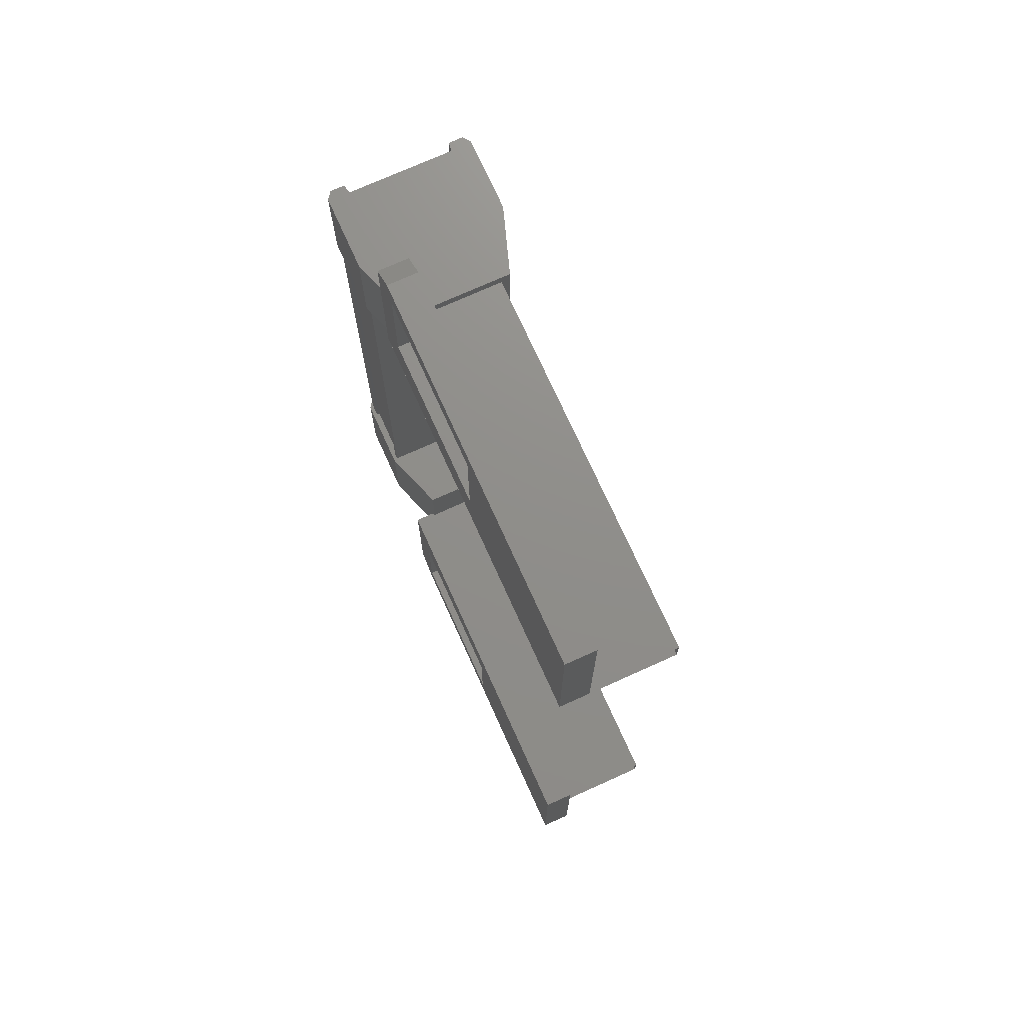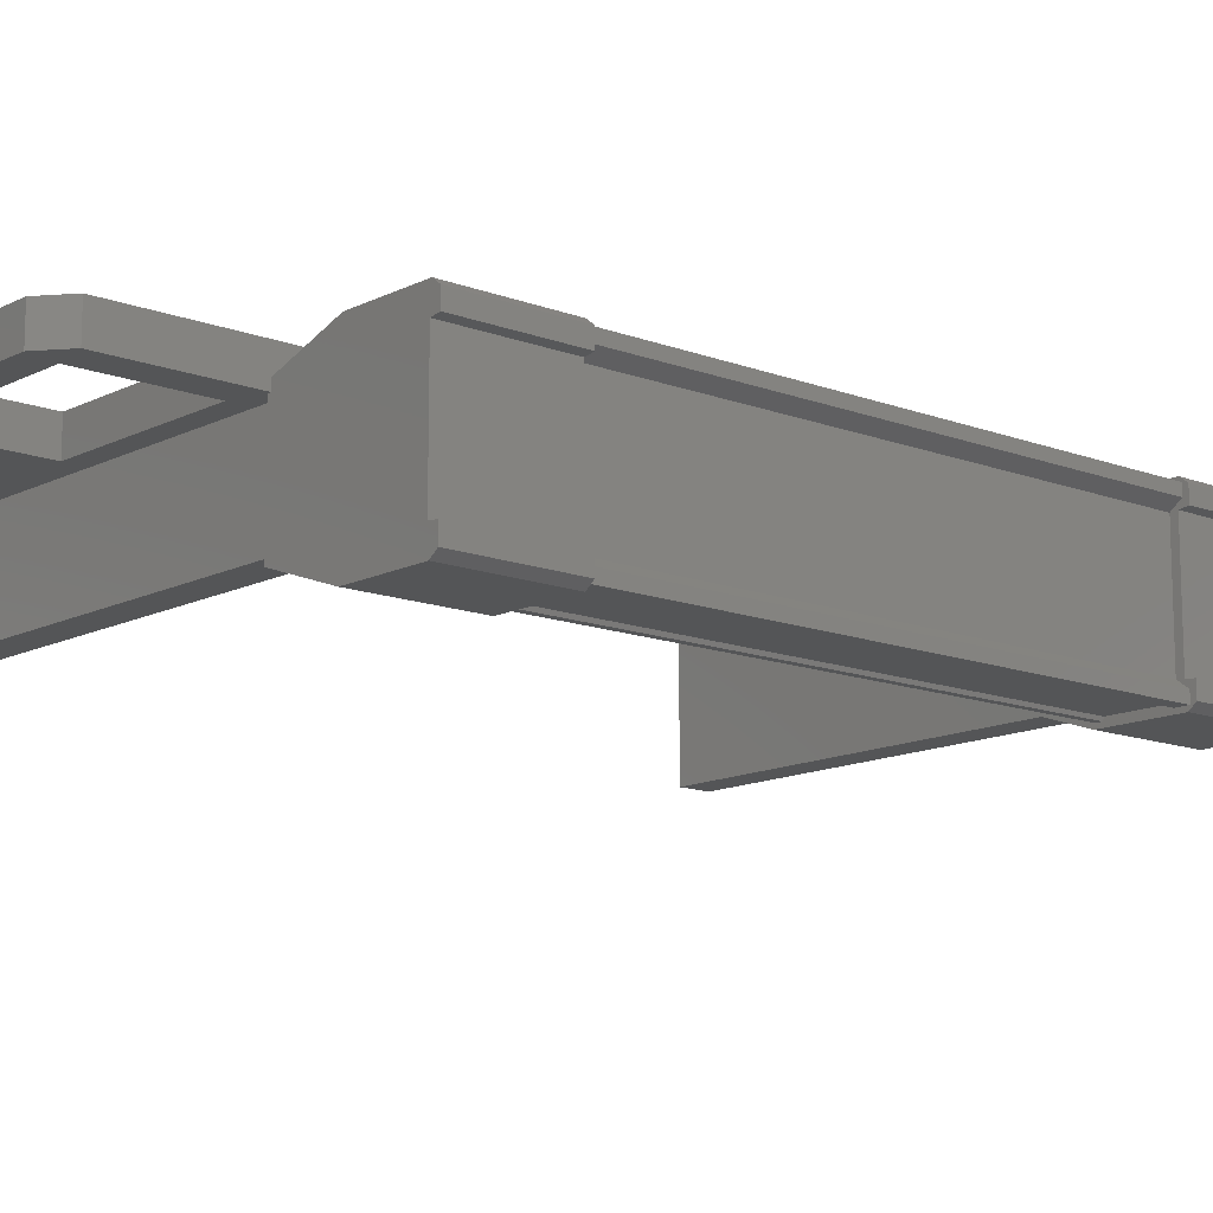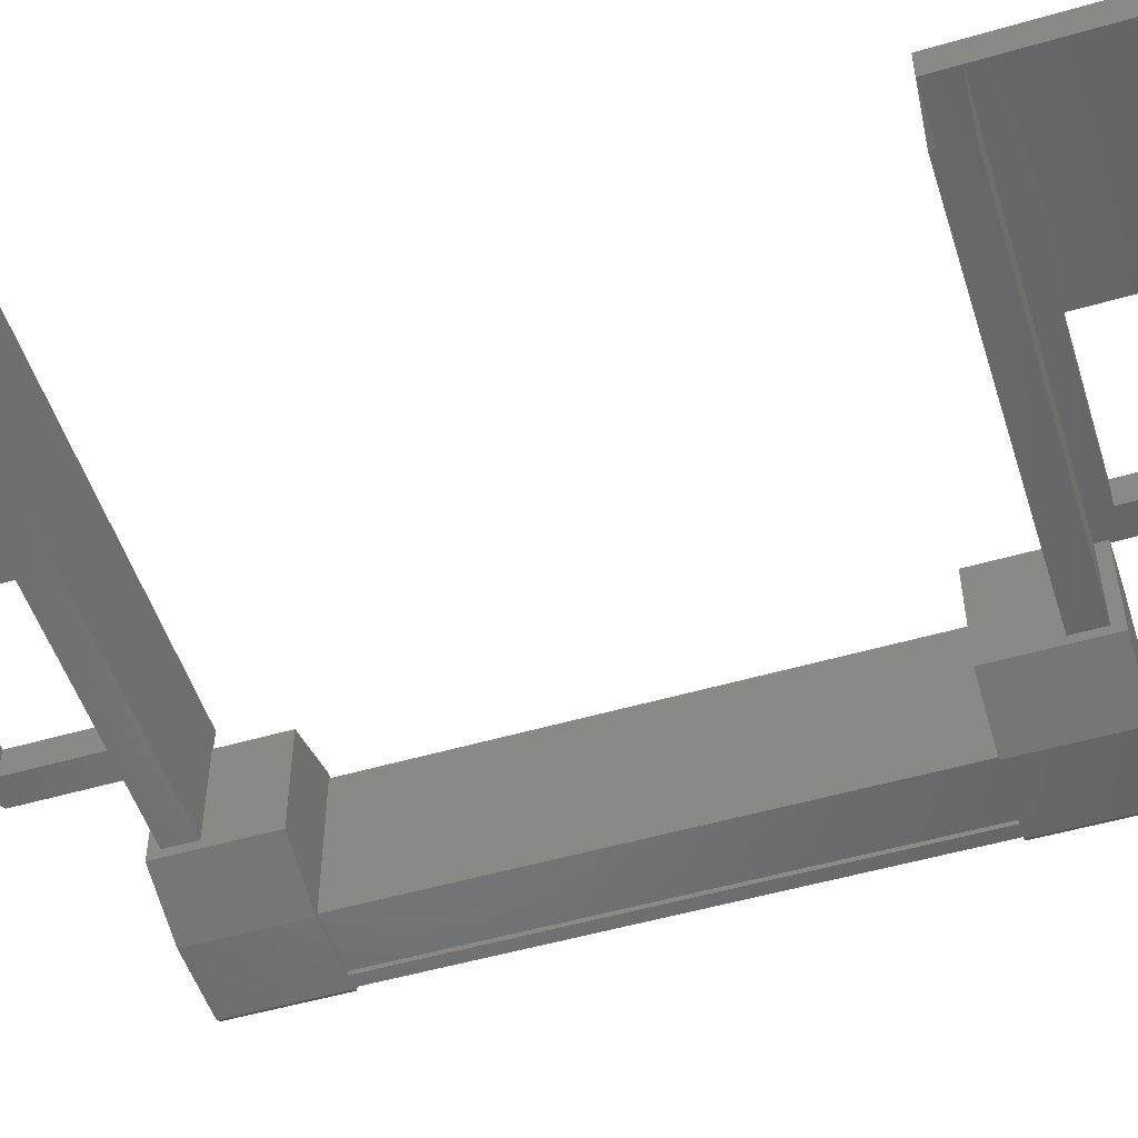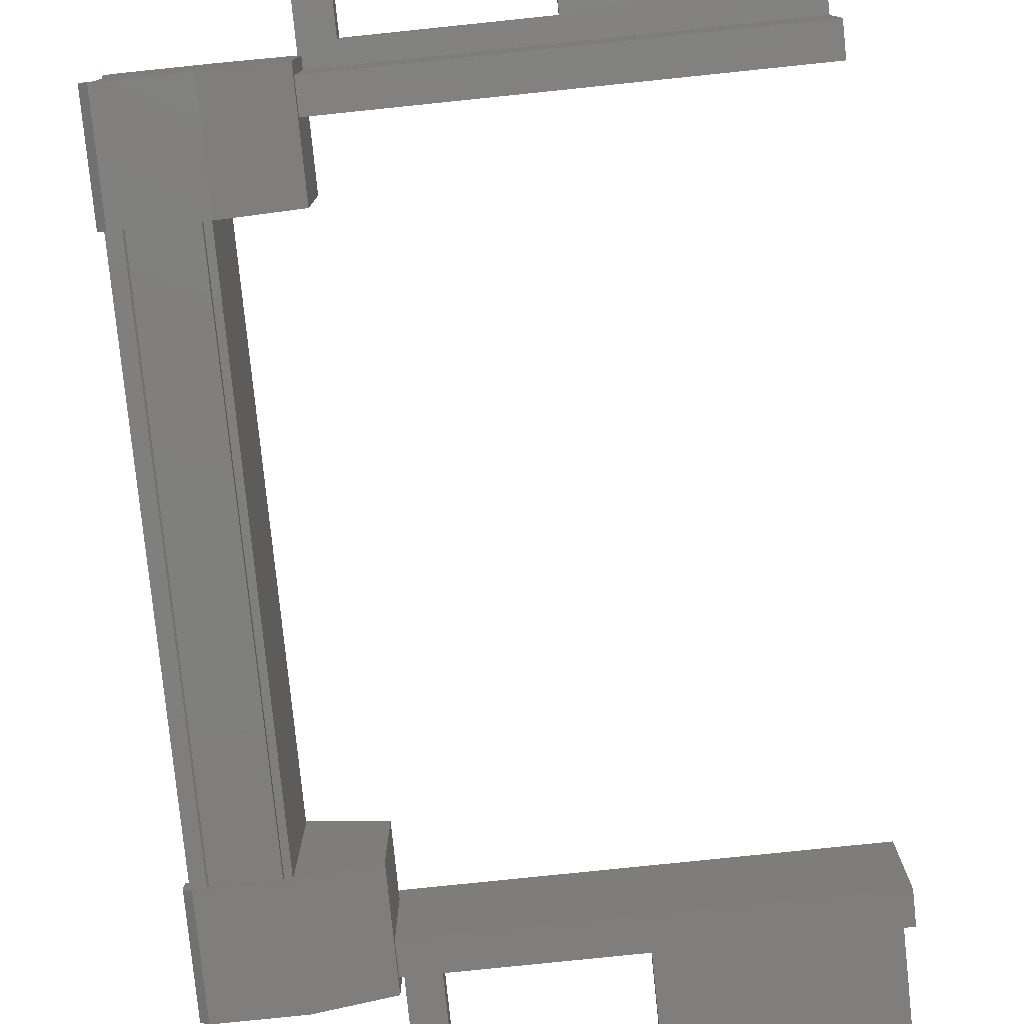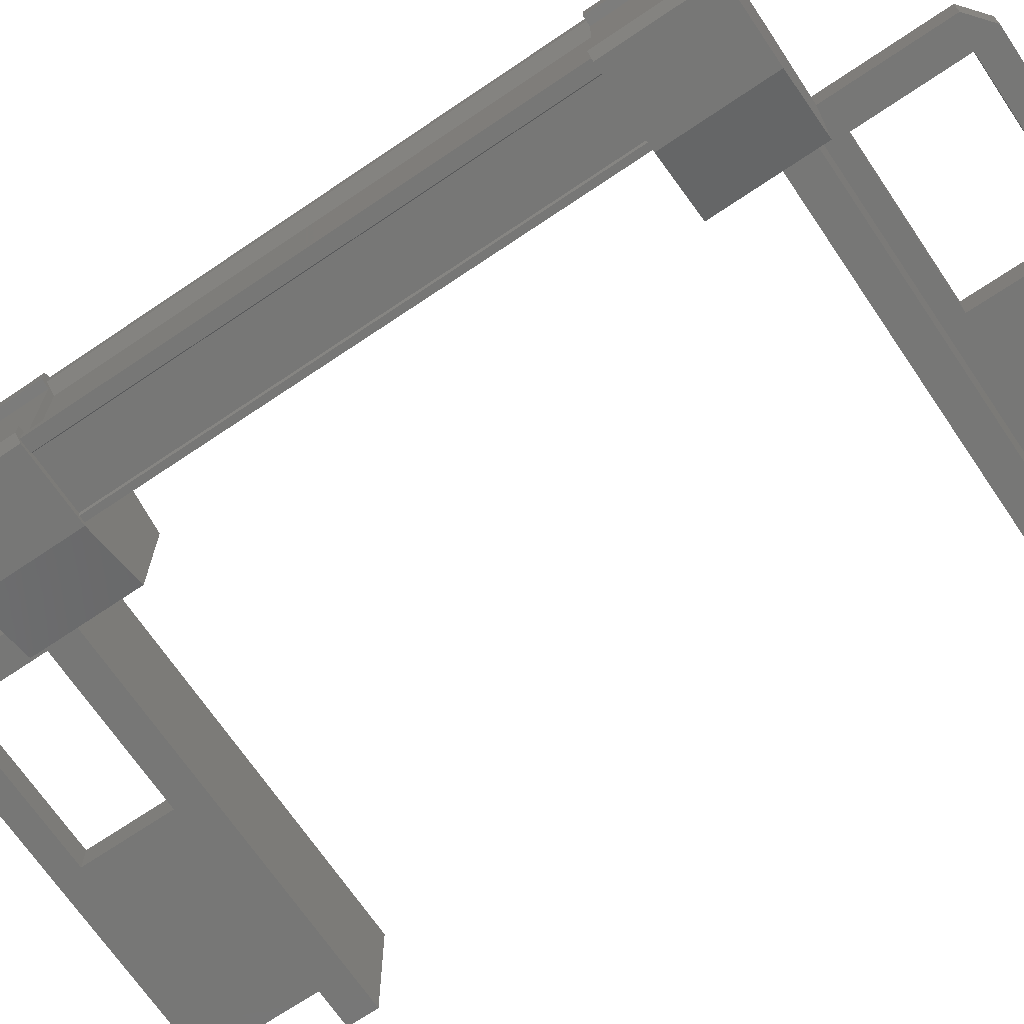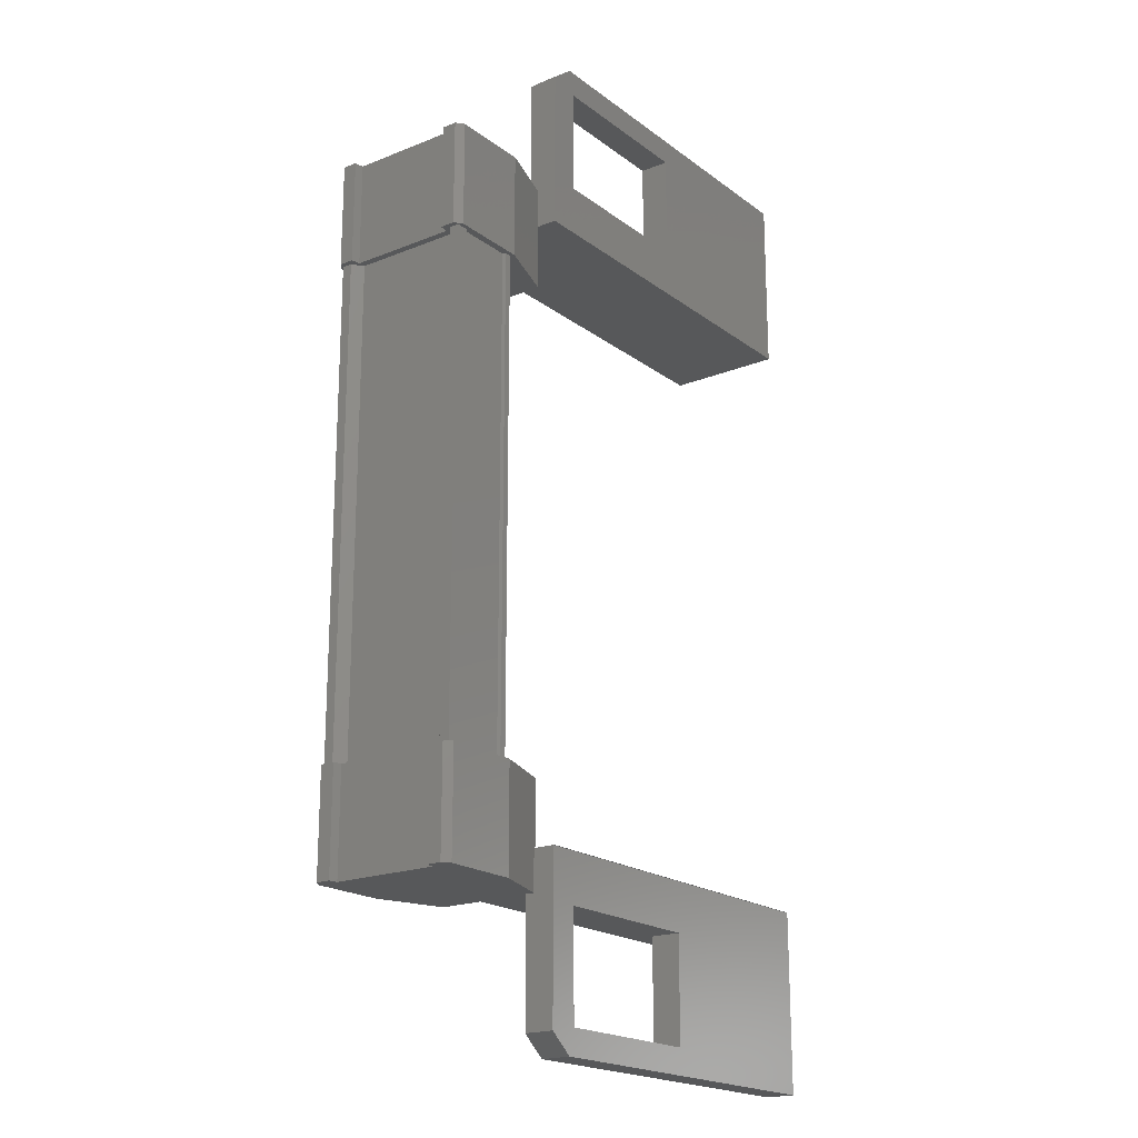
<metadata>
{"format":"stl","ext":"stl","renderer":"f3d","projection":"perspective","resolution":1024,"background":"white","views":[{"elev":73.4,"azim":65.7,"up":"+Y"},{"elev":-13.0,"azim":-131.2,"up":"+Z"},{"elev":-51.6,"azim":107.5,"up":"+Z"},{"elev":-79.0,"azim":5.9,"up":"+Z"},{"elev":-69.4,"azim":-55.9,"up":"+Z"},{"elev":-19.7,"azim":-53.3,"up":"+Y"}]}
</metadata>
<code>
# stl→obj: 134 verts, 210 faces
v -5.984 -773.3 82.99
v -5.901 -772.1 82.92
v -5.901 -773.3 82.92
v -5.059 -772.1 82.92
v -4.017 -781.1 84.58
v -2.189 -781.1 84.25
v -4.017 -781.1 84.25
v -4.089 -781.4 84.25
v -4.089 -770.6 84.25
v -2.189 -770.9 84.25
v -4.017 -770.9 84.25
v -4.017 -770.9 84.58
v -5.925 -773 84.54
v -5.925 -773 84.43
v -5.925 -779 84.43
v -5.808 -779 84.34
v -5.059 -779.9 82.92
v -5.901 -778.7 82.92
v -5.059 -778.7 82.92
v -5.885 -778.7 83.16
v -5.143 -773 82.97
v -5.143 -779 82.97
v -5.156 -773 83
v -5.156 -779 83
v -5.77 -779 83
v -1.091 -771.3 84.25
v 0.007381 -770.6 84.25
v 0.007381 -772.6 84.25
v 0.007381 -772.6 84.58
v -4.355 -772.6 84.58
v -5.984 -772.1 84.36
v -5.984 -773.3 84.52
v -5.984 -772.1 84.52
v -5.901 -773.3 84.59
v -5.901 -772.1 84.59
v 0.007381 -779.4 84.25
v 0.007381 -779.4 84.58
v 0.007381 -781.4 84.25
v 0.007381 -781.4 84.58
v -4.089 -781.4 84.58
v -4.355 -770.8 84.58
v -4.355 -770.8 84.25
v -4.355 -772.6 84.25
v -4.017 -772 84.25
v -2.189 -772 84.25
v -5.808 -773 83.16
v -5.925 -773 83.08
v -5.925 -779 83.08
v -5.925 -773 82.97
v -5.925 -779 82.97
v -2.189 -780 84.25
v -4.017 -780 84.25
v -4.355 -779.4 84.25
v -4.355 -781.2 84.25
v -4.355 -781.2 84.58
v -5.901 -779.9 84.59
v -5.901 -778.7 84.59
v -5.984 -779.9 84.52
v -5.984 -778.7 84.52
v -5.984 -779.9 84.36
v -5.984 -778.7 83.15
v -5.984 -778.7 82.99
v -5.901 -779.9 82.92
v -5.059 -773.3 82.92
v -5.885 -773.3 83.16
v -5.984 -773.3 83.15
v -5.808 -779 83.16
v -5.808 -773 84.34
v -4.017 -772 84.58
v -2.189 -772 84.58
v 0.007381 -770.6 84.58
v -4.089 -770.6 84.58
v -4.355 -779.4 84.58
v -2.189 -780 84.58
v -2.189 -781.1 84.58
v 0.007275 -772.6 84.58
v -4.334 -772.6 83.27
v 0.007274 -772.6 83.27
v -4.334 -772.2 83.27
v 0.00728 -772.2 83.27
v -4.334 -772.2 84.58
v 0.00728 -772.2 84.58
v -5.783 -779 82.97
v -5.783 -773 82.97
v -5.77 -773 83
v 0.00728 -779.8 84.58
v -4.334 -779.8 84.58
v 0.00728 -779.8 83.27
v -4.334 -779.8 83.27
v 0.007274 -779.4 83.27
v -4.334 -779.4 83.27
v 0.007275 -779.4 84.58
v -4.334 -779.4 84.58
v -5.073 -773 82.97
v -5.073 -779 82.97
v -5.073 -773 84.54
v -5.073 -779 84.54
v -5.143 -773 84.54
v -5.143 -779 84.54
v -5.156 -773 84.51
v -5.156 -779 84.51
v -5.77 -773 84.51
v -5.77 -779 84.51
v -5.783 -773 84.54
v -5.783 -779 84.54
v -5.925 -779 84.54
v -1.091 -780.7 84.25
v -4.017 -780 84.58
v -2.189 -770.9 84.58
v -5.885 -772.1 84.35
v -5.885 -773.3 84.35
v -5.984 -773.3 84.36
v -5.059 -773.3 84.59
v -5.059 -772.1 84.59
v -5.885 -772.1 83.16
v -5.984 -772.1 82.99
v -5.984 -772.1 83.15
v -4.324 -773.3 84.33
v -4.324 -772.1 84.33
v -4.324 -772.1 83.17
v -4.324 -773.3 83.17
v -5.059 -779.9 84.59
v -4.324 -779.9 83.17
v -4.324 -778.7 83.17
v -4.324 -778.7 84.33
v -4.324 -779.9 84.33
v -5.059 -778.7 84.59
v -5.885 -778.7 84.35
v -5.885 -779.9 83.16
v -5.984 -779.9 83.15
v -5.984 -779.9 82.99
v -5.885 -779.9 84.35
v -5.984 -778.7 84.36
v -4.334 -772.6 84.58
f 1 2 3
f 3 2 4
f 5 6 7
f 7 6 8
f 9 10 11
f 11 10 12
f 13 14 15
f 15 14 16
f 17 18 19
f 19 18 20
f 21 22 23
f 23 22 24
f 24 25 23
f 26 27 28
f 28 27 29
f 29 30 28
f 31 32 33
f 33 32 34
f 34 35 33
f 36 37 38
f 38 37 39
f 39 40 38
f 41 42 43
f 43 42 44
f 44 45 43
f 46 47 48
f 48 47 49
f 49 50 48
f 51 52 53
f 53 52 54
f 54 55 53
f 56 57 58
f 58 57 59
f 59 60 58
f 61 20 62
f 62 20 18
f 18 63 62
f 17 63 18
f 4 64 3
f 3 64 65
f 65 1 3
f 66 1 65
f 48 67 46
f 46 67 16
f 16 68 46
f 14 68 16
f 69 30 70
f 70 30 29
f 29 71 70
f 27 71 29
f 72 71 27
f 36 73 37
f 37 73 74
f 74 39 37
f 75 39 74
f 40 39 75
f 76 77 78
f 78 77 79
f 79 80 78
f 81 80 79
f 82 80 81
f 50 49 83
f 83 49 84
f 84 25 83
f 85 25 84
f 23 25 85
f 86 87 88
f 88 87 89
f 89 90 88
f 91 90 89
f 92 90 91
f 91 93 92
f 21 94 95
f 95 94 96
f 96 97 95
f 98 97 96
f 99 97 98
f 98 100 99
f 99 100 101
f 101 100 102
f 102 103 101
f 104 103 102
f 105 103 104
f 104 13 105
f 105 13 106
f 106 13 15
f 40 8 38
f 38 8 6
f 6 107 38
f 51 107 6
f 36 107 51
f 51 53 36
f 36 53 73
f 73 53 55
f 55 108 73
f 5 108 55
f 52 108 5
f 5 7 52
f 52 7 54
f 54 7 8
f 8 55 54
f 40 55 8
f 5 55 40
f 40 75 5
f 5 75 6
f 6 75 74
f 74 51 6
f 108 51 74
f 52 51 108
f 44 69 45
f 45 69 70
f 70 10 45
f 109 10 70
f 12 10 109
f 109 72 12
f 12 72 41
f 41 72 9
f 9 42 41
f 11 42 9
f 44 42 11
f 11 12 44
f 44 12 69
f 69 12 41
f 41 30 69
f 43 30 41
f 28 30 43
f 43 45 28
f 28 45 26
f 26 45 10
f 10 27 26
f 9 27 10
f 72 27 9
f 110 111 31
f 31 111 112
f 112 32 31
f 111 32 112
f 34 32 111
f 111 113 34
f 34 113 35
f 35 113 114
f 114 110 35
f 4 110 114
f 115 110 4
f 4 2 115
f 115 2 116
f 116 2 1
f 1 117 116
f 66 117 1
f 115 117 66
f 66 65 115
f 115 65 111
f 111 65 64
f 64 113 111
f 118 113 64
f 114 113 118
f 118 119 114
f 114 119 120
f 120 119 118
f 118 121 120
f 64 121 118
f 120 121 64
f 64 4 120
f 120 4 114
f 122 17 123
f 123 17 19
f 19 124 123
f 125 124 19
f 123 124 125
f 125 126 123
f 123 126 122
f 122 126 125
f 125 127 122
f 19 127 125
f 128 127 19
f 19 20 128
f 128 20 129
f 129 20 61
f 61 130 129
f 62 130 61
f 131 130 62
f 62 63 131
f 131 63 129
f 129 63 17
f 17 132 129
f 122 132 17
f 56 132 122
f 122 127 56
f 56 127 57
f 57 127 128
f 128 59 57
f 133 59 128
f 60 59 133
f 133 128 60
f 60 128 132
f 132 128 129
f 70 71 109
f 109 71 72
f 56 58 132
f 132 58 60
f 35 110 33
f 33 110 31
f 131 129 130
f 116 117 115
f 38 107 36
f 115 111 110
f 79 77 81
f 89 87 91
f 95 22 21
f 77 76 134
f 73 108 74

</code>
